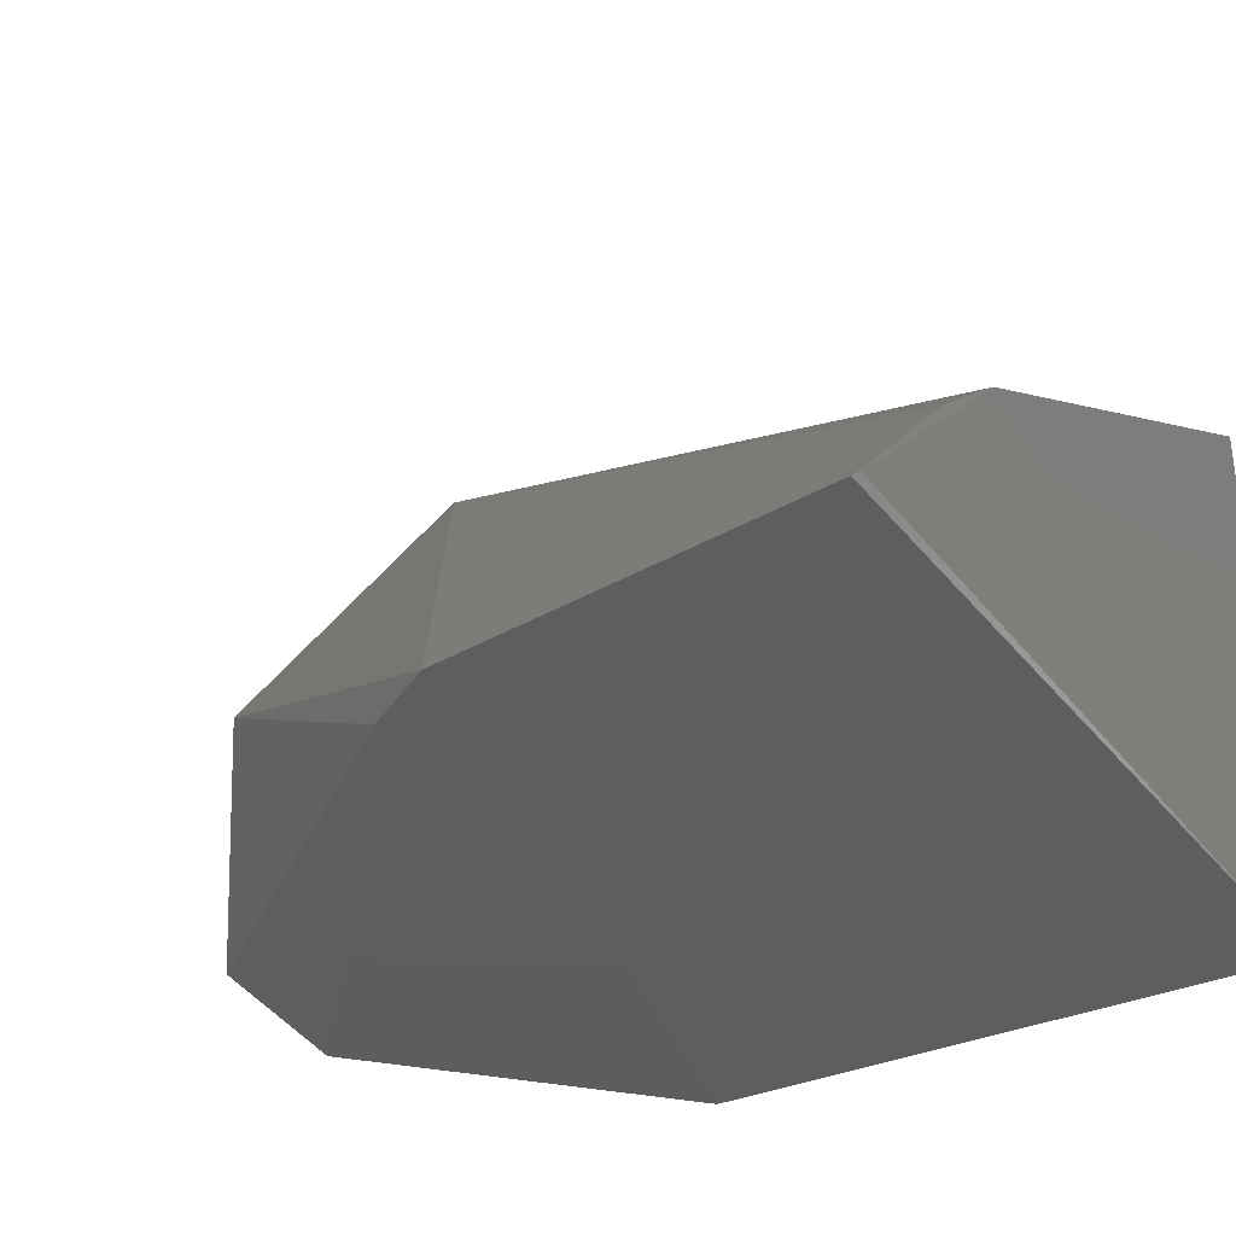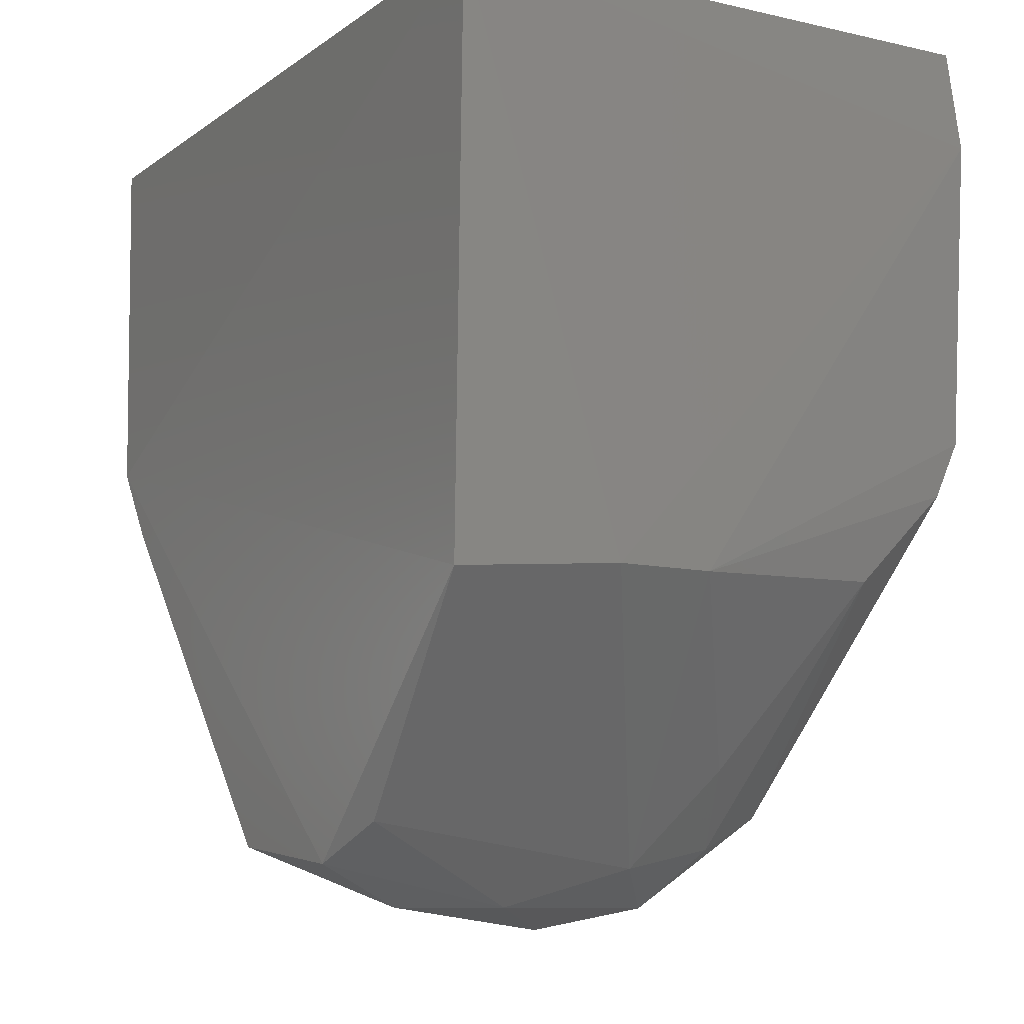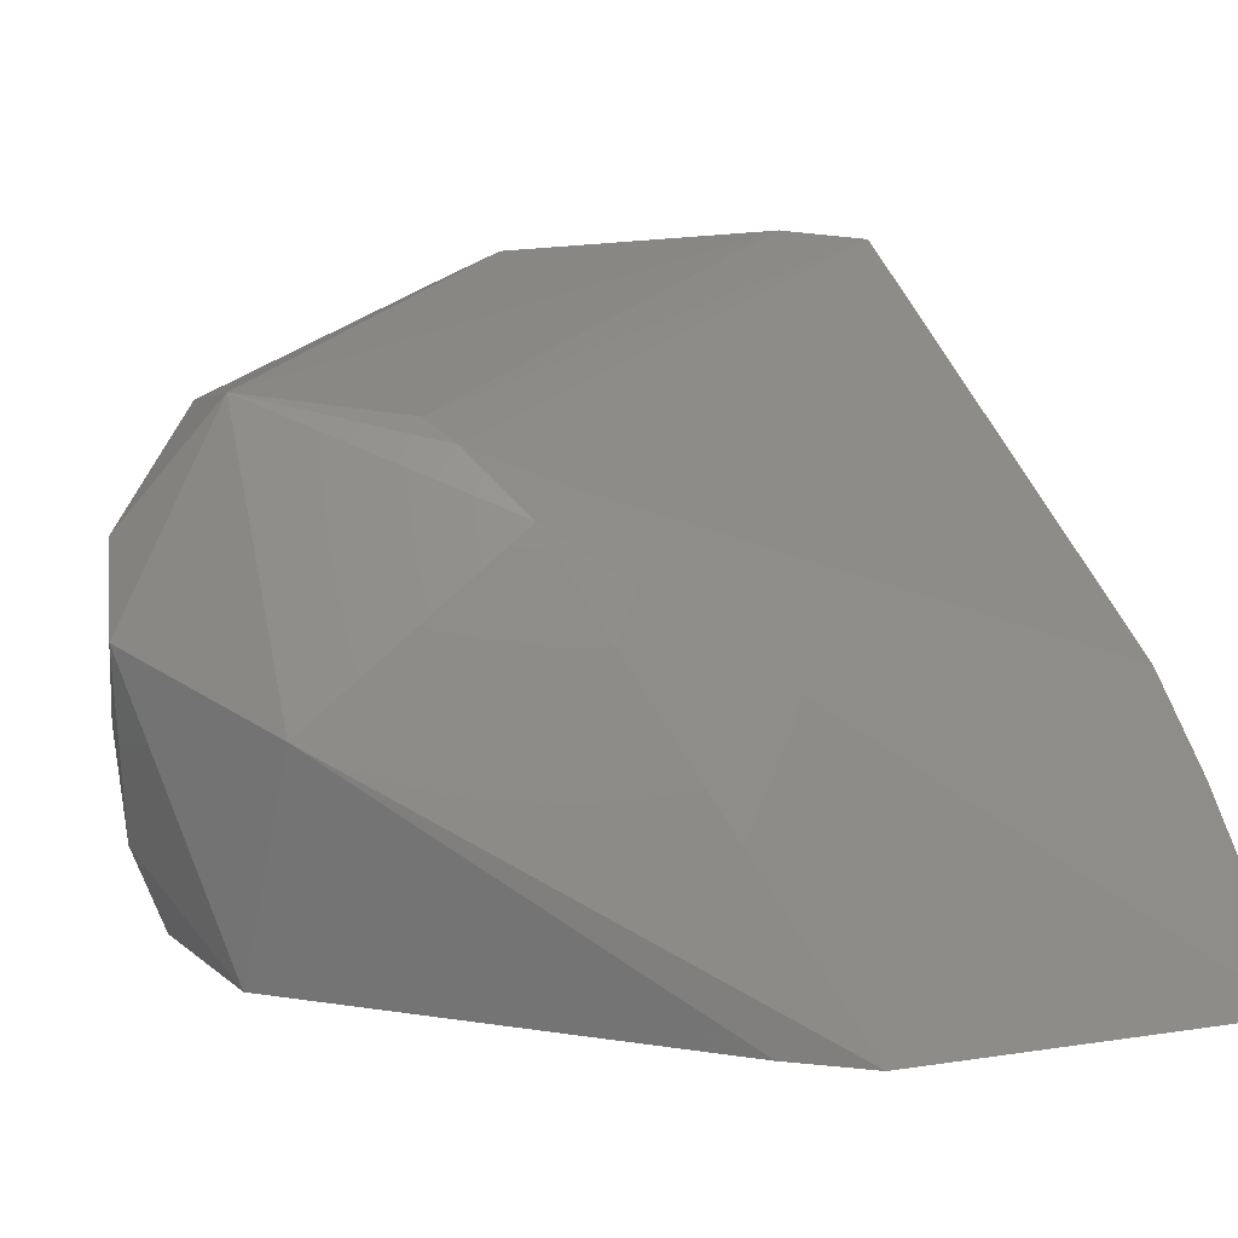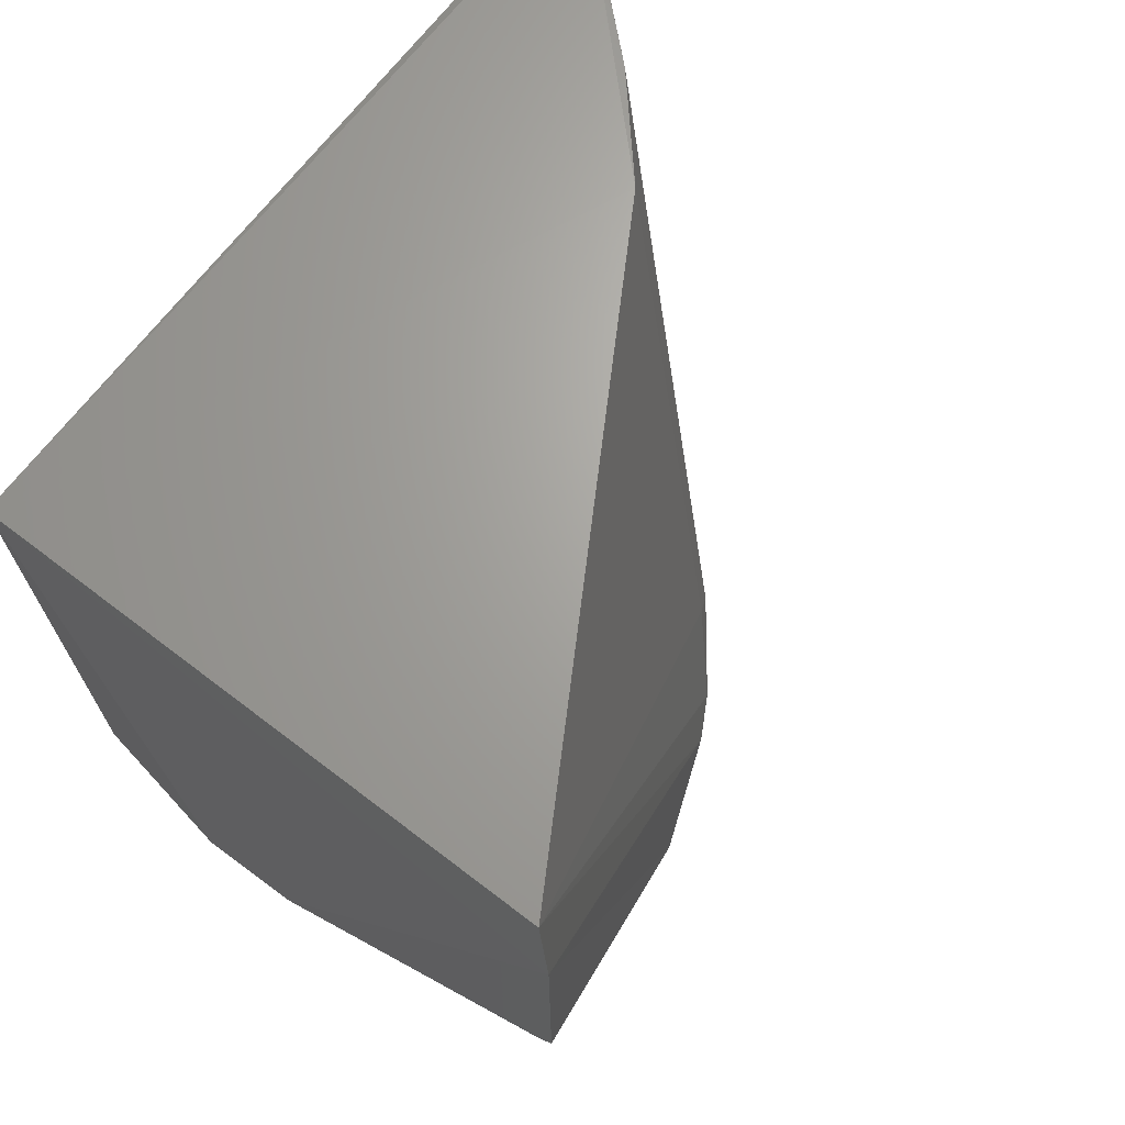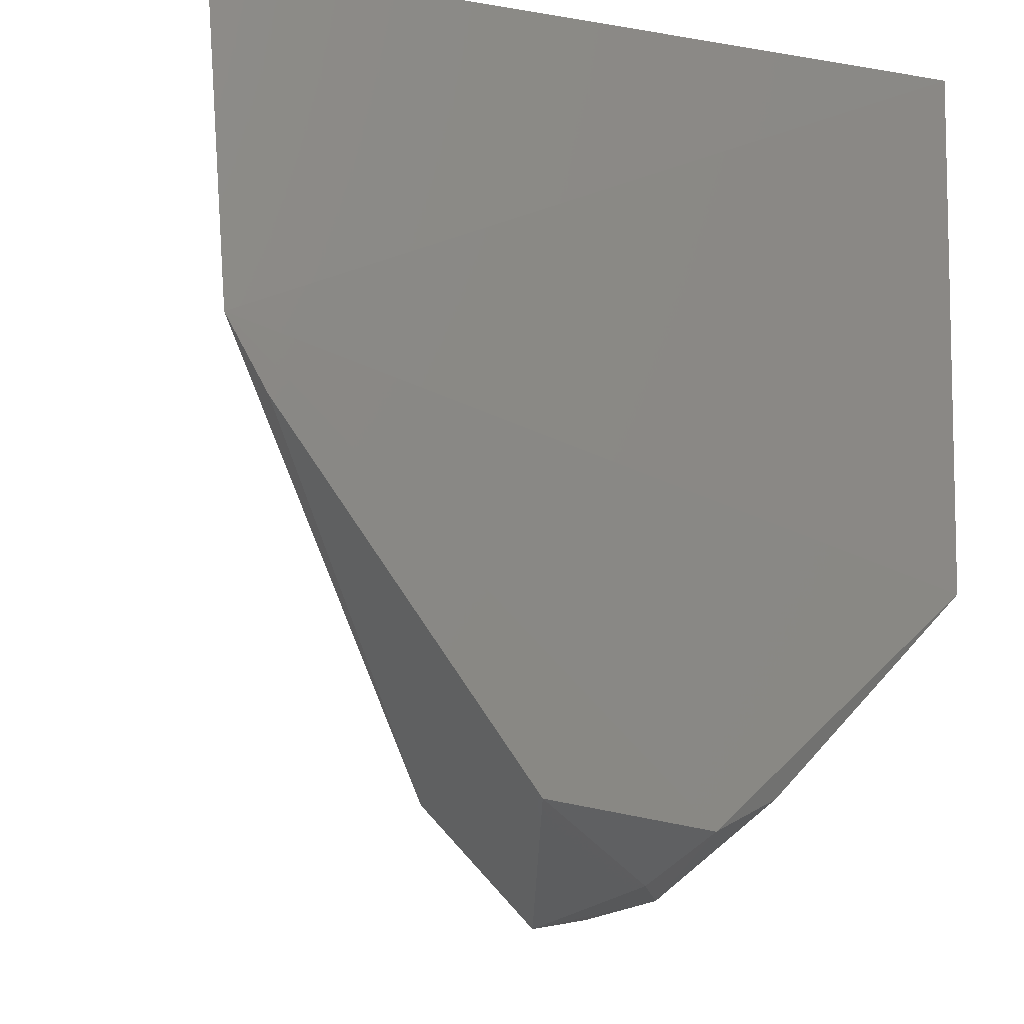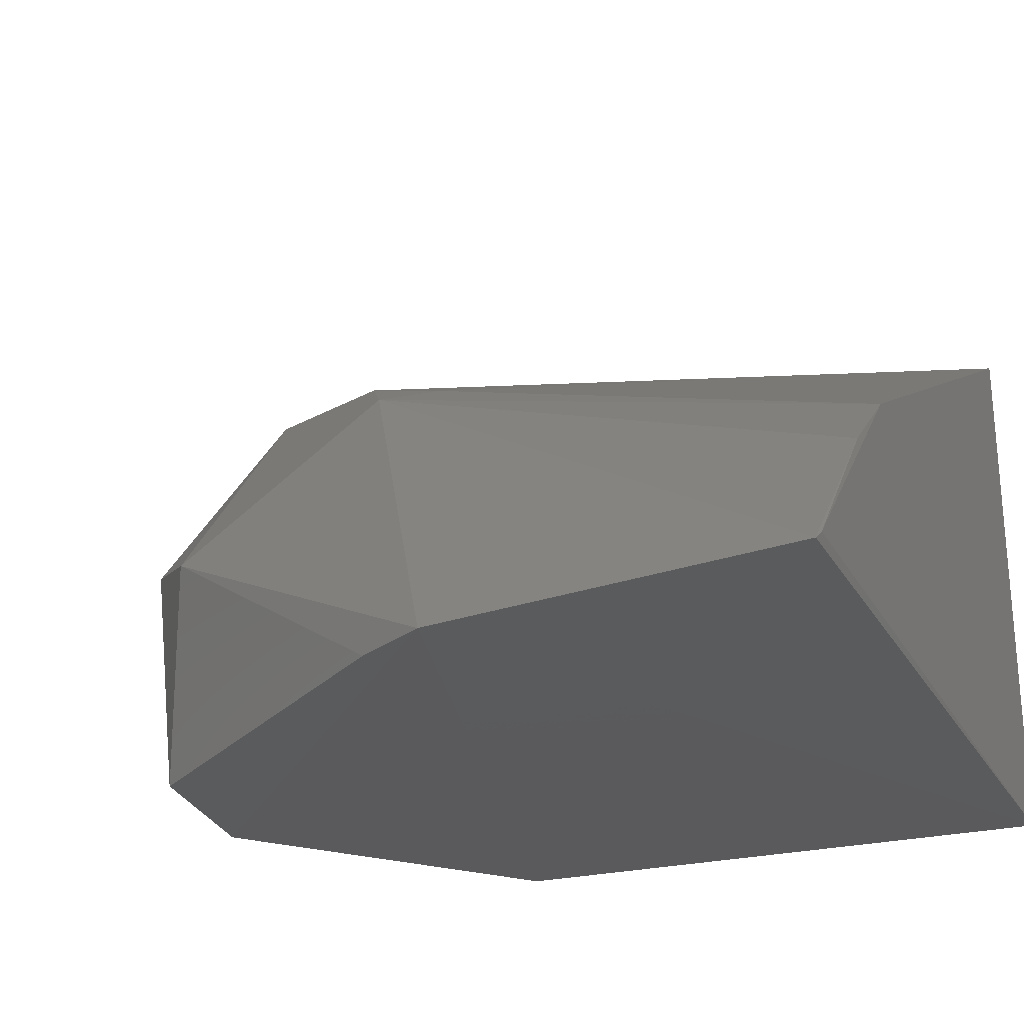
<metadata>
{"format":"stl","ext":"stl","renderer":"f3d","projection":"perspective","resolution":1024,"background":"white","views":[{"elev":-34.7,"azim":-57.5,"up":"+Y"},{"elev":-10.2,"azim":59.6,"up":"+Z"},{"elev":12.5,"azim":-112.1,"up":"+Y"},{"elev":66.7,"azim":127.2,"up":"+Z"},{"elev":-16.9,"azim":-18.3,"up":"+Z"},{"elev":-25.8,"azim":-66.7,"up":"+Y"}]}
</metadata>
<code>
# stl→obj: 32 verts, 60 faces
v -2.363 9.302 -10.82
v -2.395 9.213 -10.09
v -2.434 5.068 -10.09
v -2.348 6.226 -14.21
v -8.257 5.097 -10.06
v -8.326 5.032 -10.08
v -2.353 6.943 -14.21
v -6.527 6.814 -10.07
v -2.564 5.087 -14.29
v -2.462 9.237 -13.08
v -2.512 9.088 -13.47
v -2.601 8.465 -14.14
v -4.012 7.359 -16.15
v -8.116 4.988 -12.78
v -4.517 5.126 -16.14
v -6.039 7.96 -14.15
v -5.785 5.128 -15.98
v -7.787 5.013 -13.33
v -4.774 5.827 -16.43
v -4.416 6.537 -16.43
v -5.146 7.23 -16.58
v -4 5.262 -15.86
v -4.726 8.657 -15.7
v -5.519 8.371 -14.46
v -3.467 7.784 -15.46
v -4.012 8.032 -16
v -4.106 8.529 -15.75
v -4.52 7.765 -16.42
v -5.79 8.078 -13.75
v -5.253 8.516 -14.6
v -7.203 6.228 -10.08
v -6.168 6.776 -15.77
f 1 2 3
f 1 3 4
f 5 6 3
f 7 1 4
f 8 5 3
f 8 3 2
f 9 4 3
f 10 7 11
f 10 1 7
f 12 11 7
f 13 7 4
f 14 15 9
f 14 9 3
f 14 3 6
f 14 6 16
f 14 17 15
f 14 18 17
f 19 20 15
f 19 21 20
f 19 17 21
f 19 15 17
f 22 9 15
f 22 15 20
f 22 20 13
f 22 13 4
f 22 4 9
f 23 16 24
f 23 1 10
f 25 12 7
f 25 26 12
f 25 13 26
f 25 7 13
f 27 12 26
f 27 11 12
f 27 23 10
f 27 10 11
f 28 13 20
f 28 20 21
f 28 26 13
f 28 27 26
f 28 21 23
f 28 23 27
f 29 8 2
f 29 2 24
f 29 16 8
f 29 24 16
f 30 24 2
f 30 2 1
f 30 23 24
f 30 1 23
f 31 16 6
f 31 6 5
f 31 5 8
f 31 8 16
f 32 17 18
f 32 21 17
f 32 18 14
f 32 14 16
f 32 23 21
f 32 16 23

</code>
